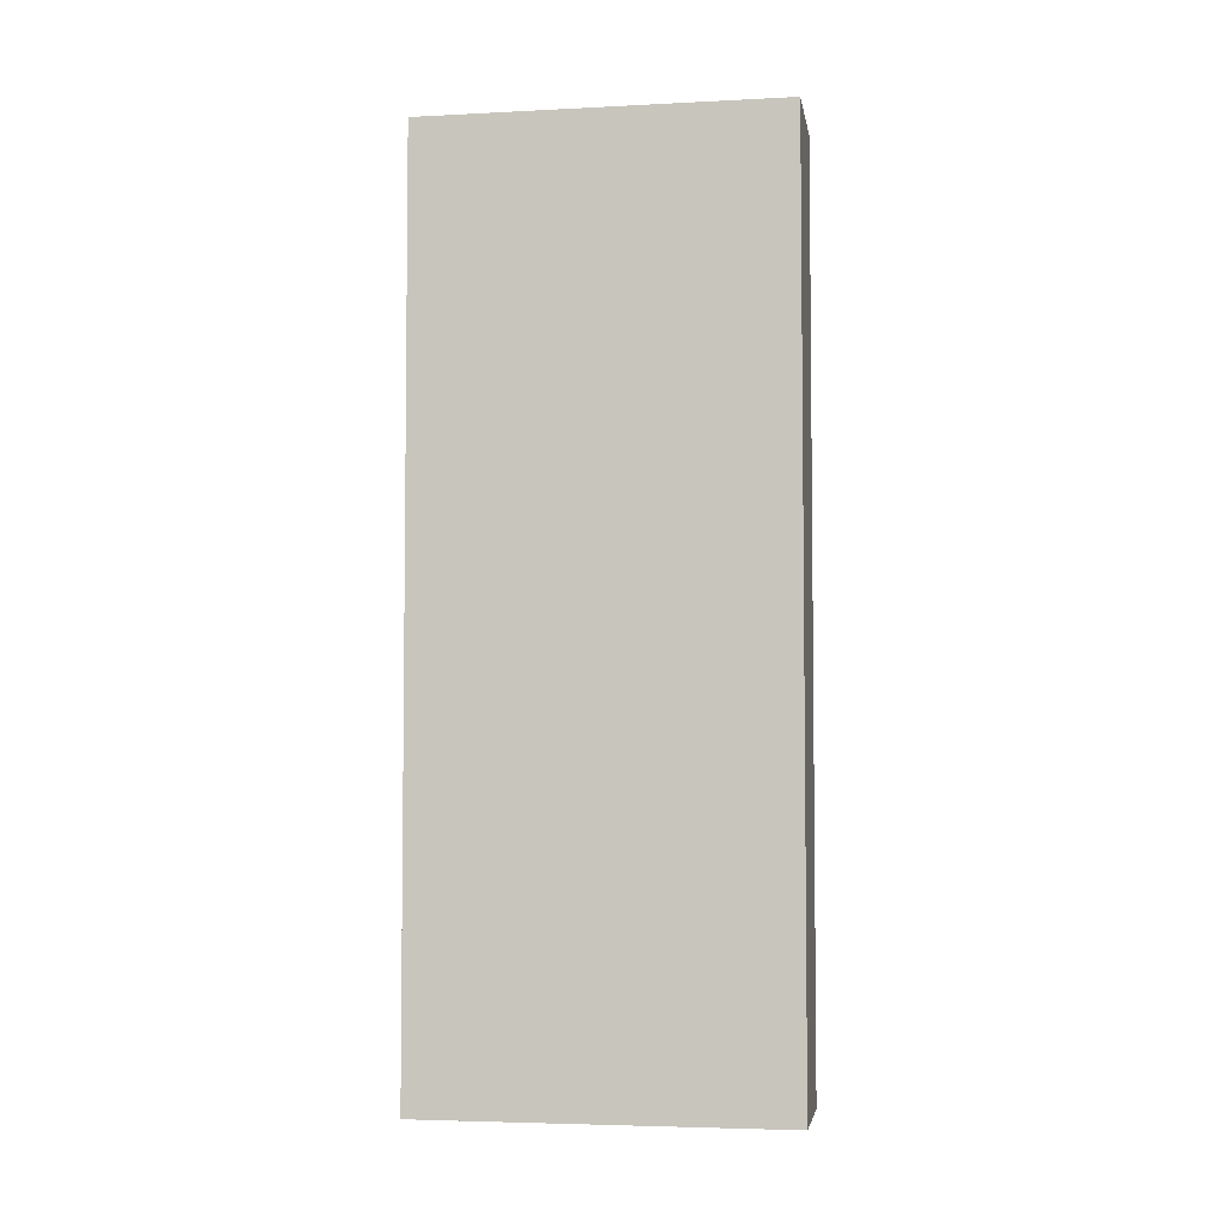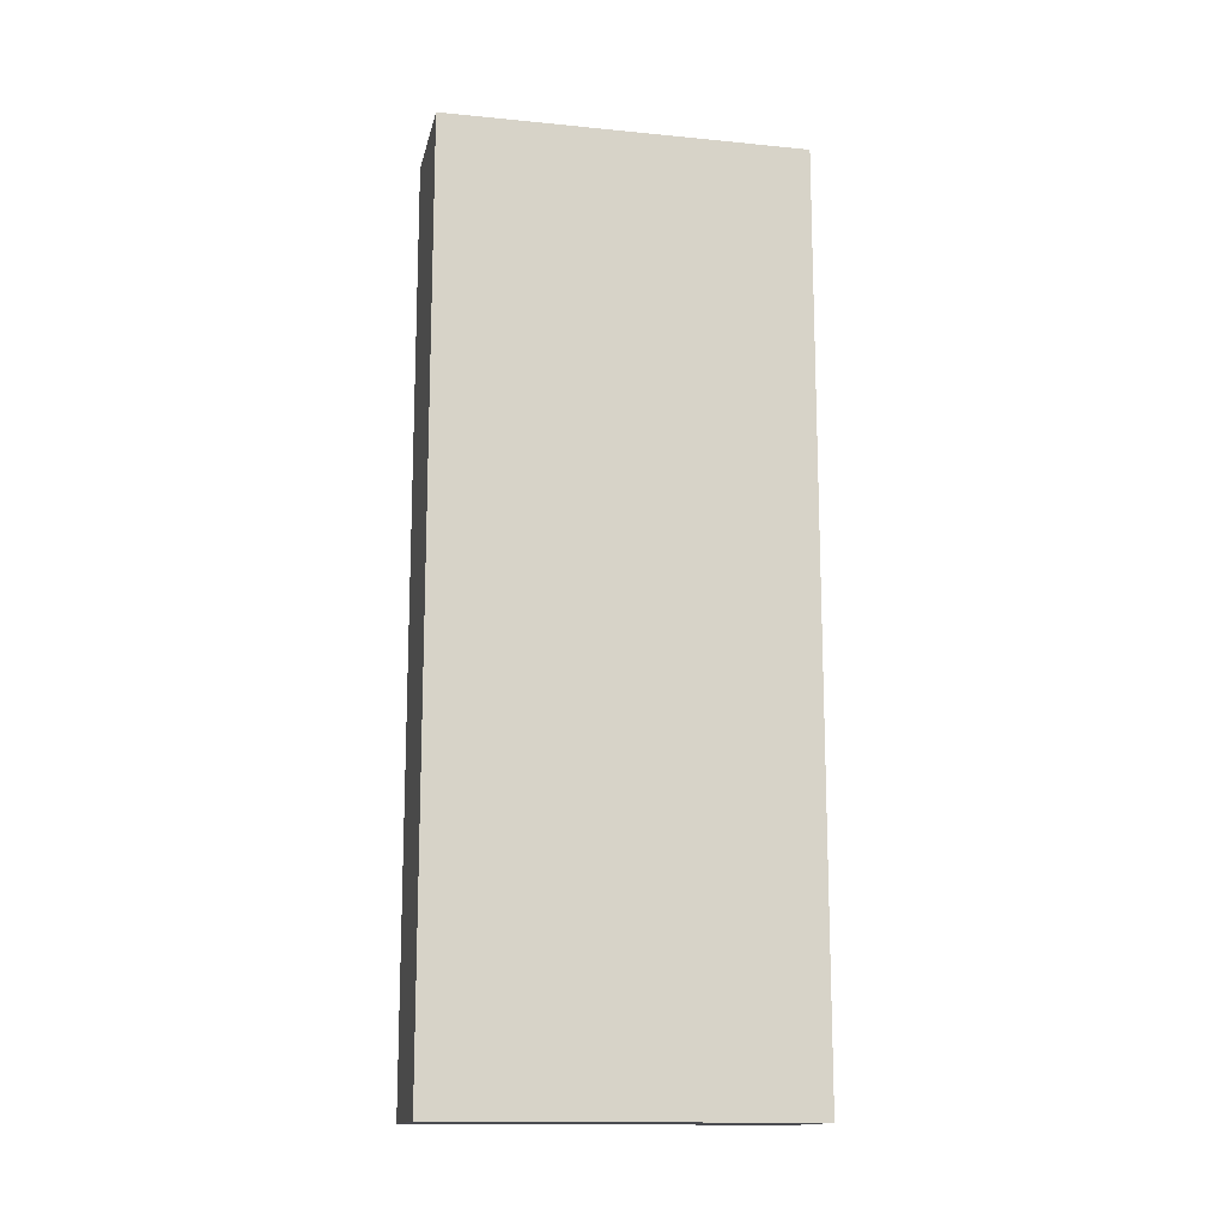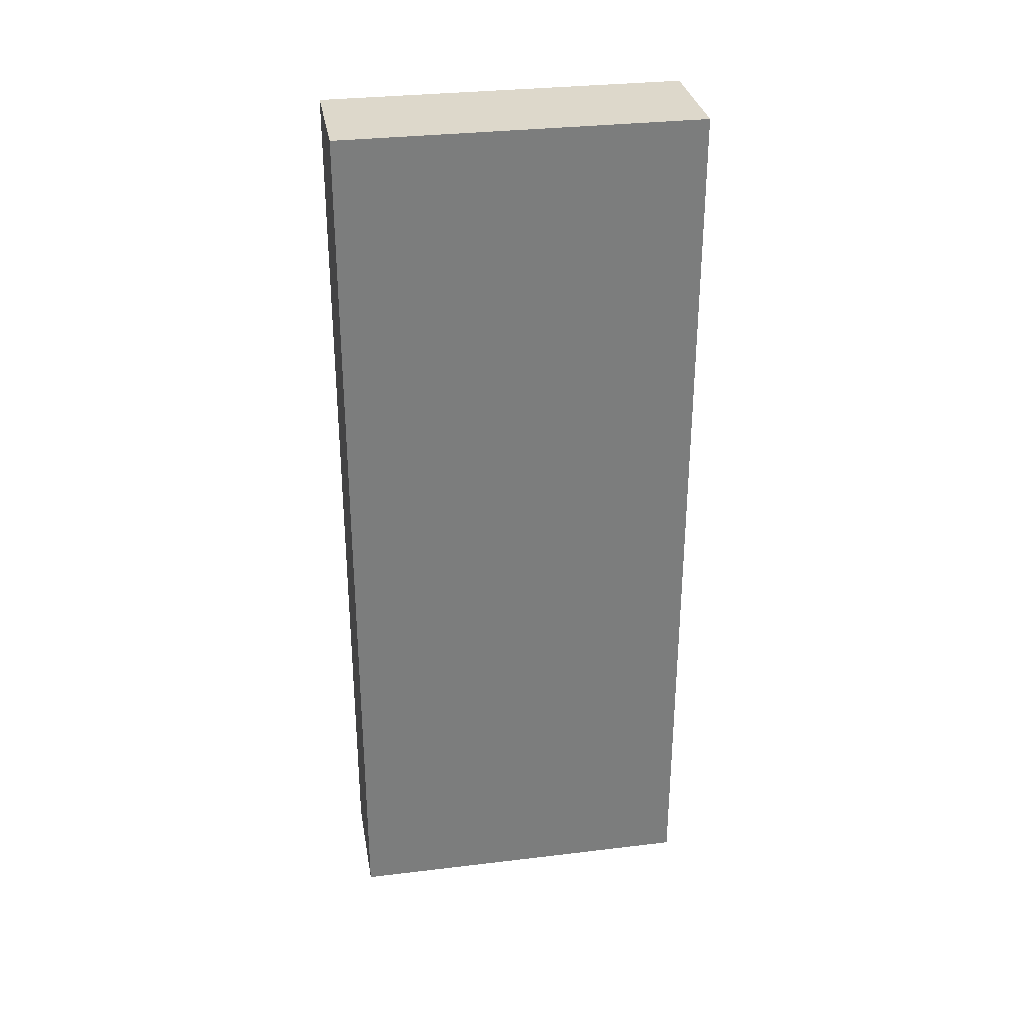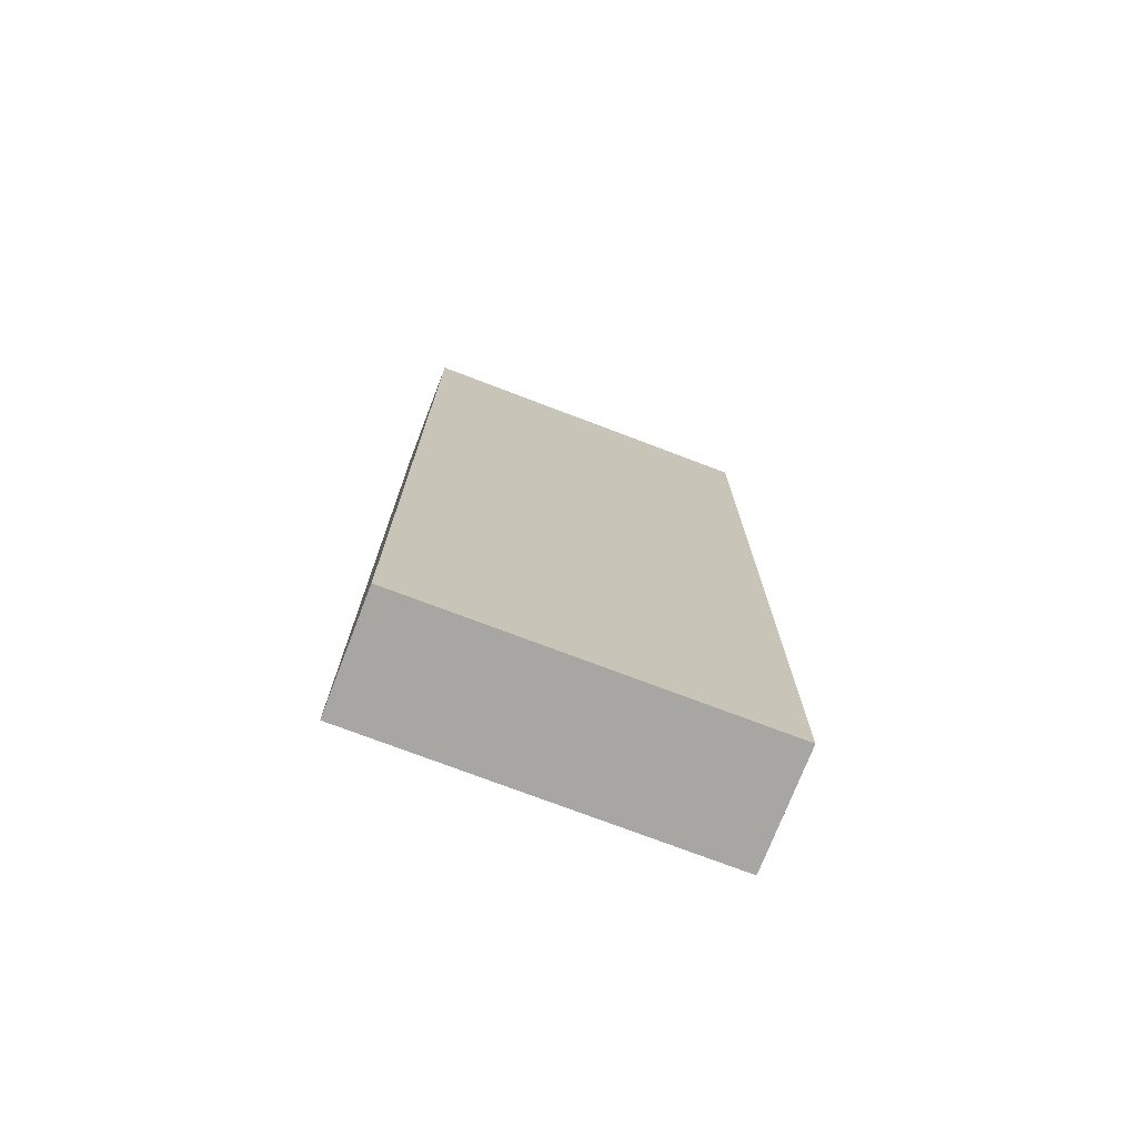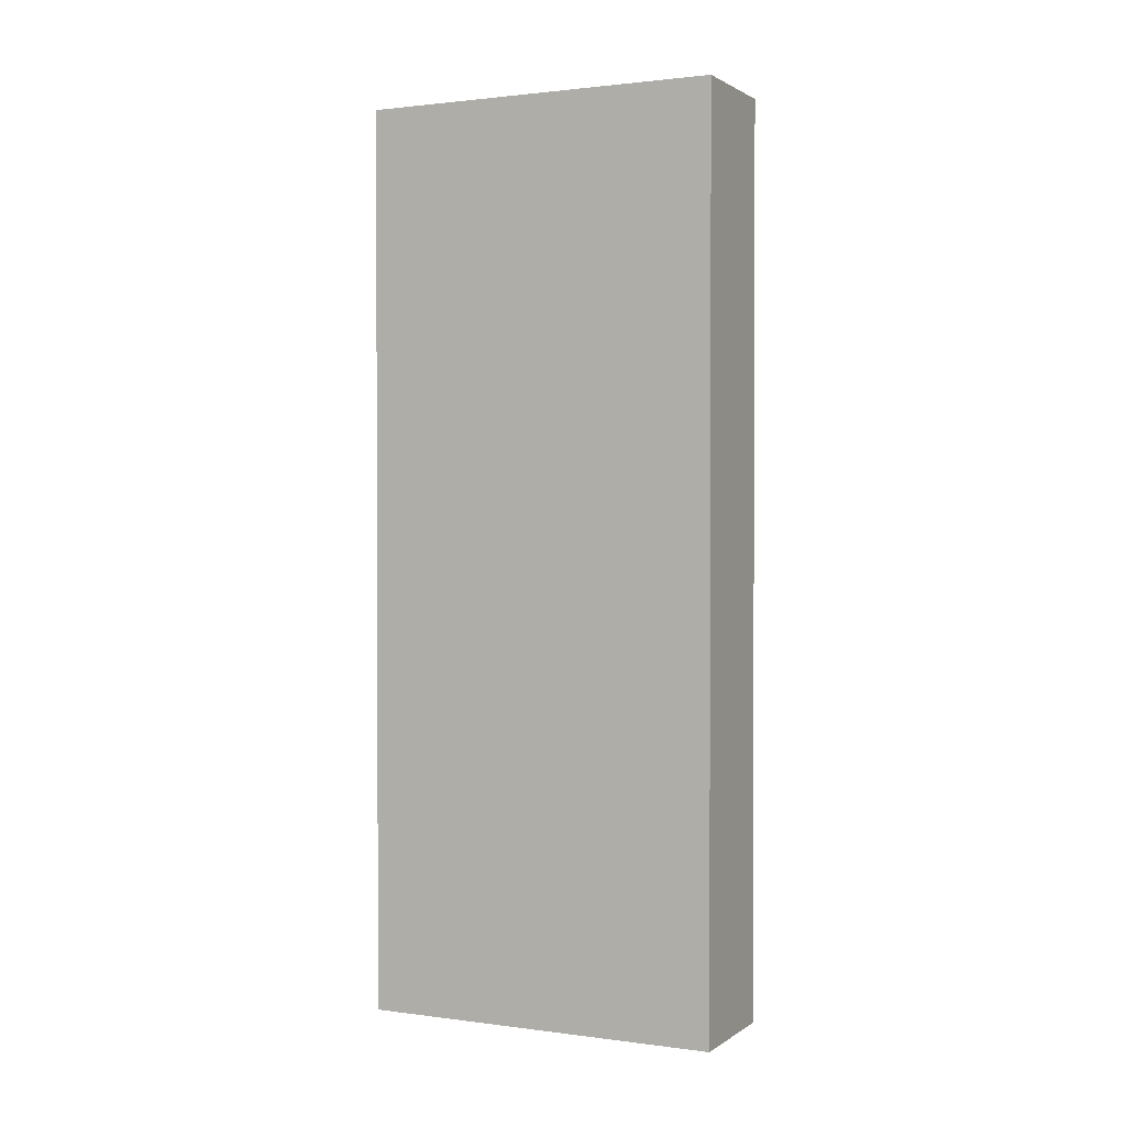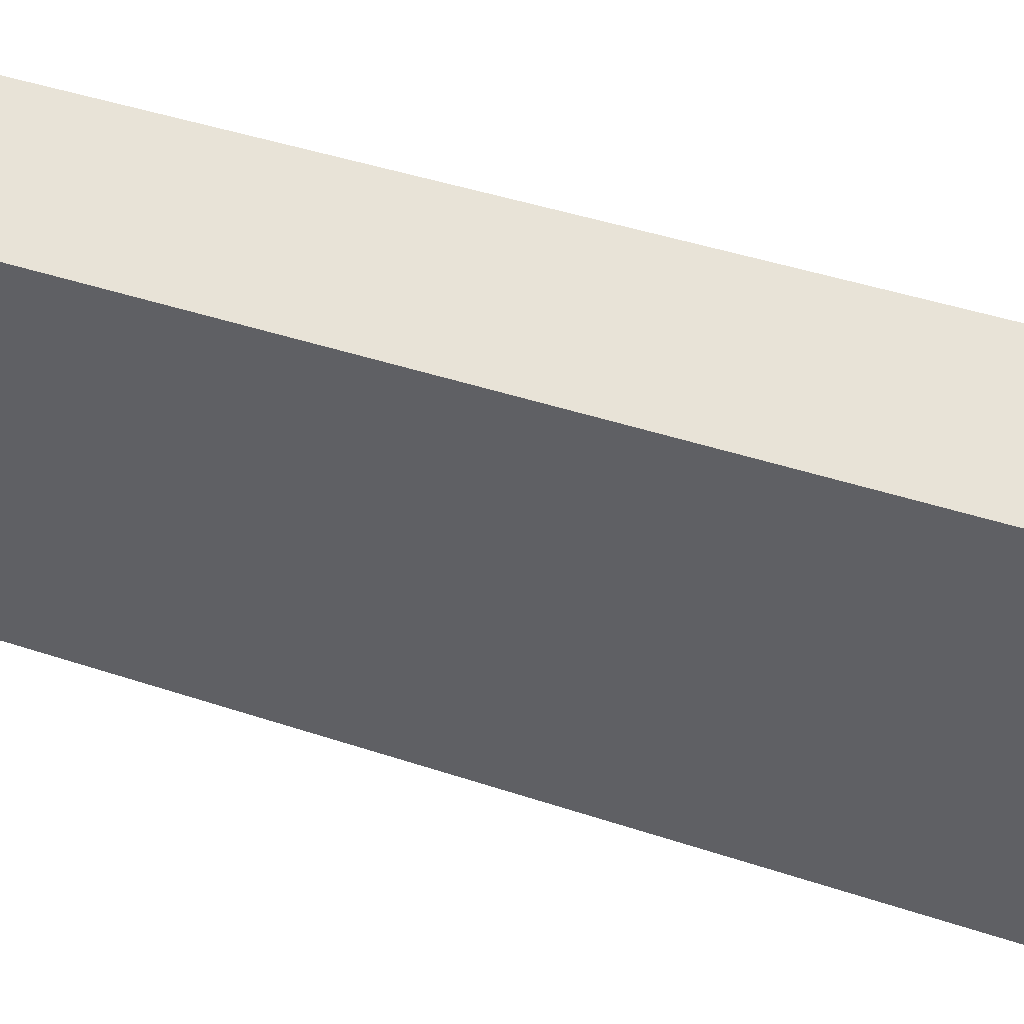
<metadata>
{"format":"obj","ext":"obj","renderer":"f3d","projection":"perspective","resolution":1024,"background":"white","views":[{"elev":-4.4,"azim":-95.3,"up":"+Y"},{"elev":-14.5,"azim":-116.8,"up":"+Y"},{"elev":31.5,"azim":-114.4,"up":"+Y"},{"elev":-74.0,"azim":54.3,"up":"+Y"},{"elev":1.4,"azim":-78.8,"up":"+Y"},{"elev":38.4,"azim":-66.4,"up":"+Z"}]}
</metadata>
<code>
v  0.789 7.819 -3.003
v  0.975 7.819 0.253
v  1.77 7.819 -2.746
v  0 7.819 4.788e-16
v  0.975 -1.549e-17 0.253
v  1.77 1.681e-16 -2.746
v  0.789 1.839e-16 -3.003
v  0 0 0
g defaultobject
f 1 2 3
f 2 1 4
f 5 3 2
f 3 5 6
f 6 1 3
f 1 6 7
f 7 4 1
f 4 7 8
f 8 2 4
f 2 8 5
f 5 7 6
f 7 5 8

</code>
